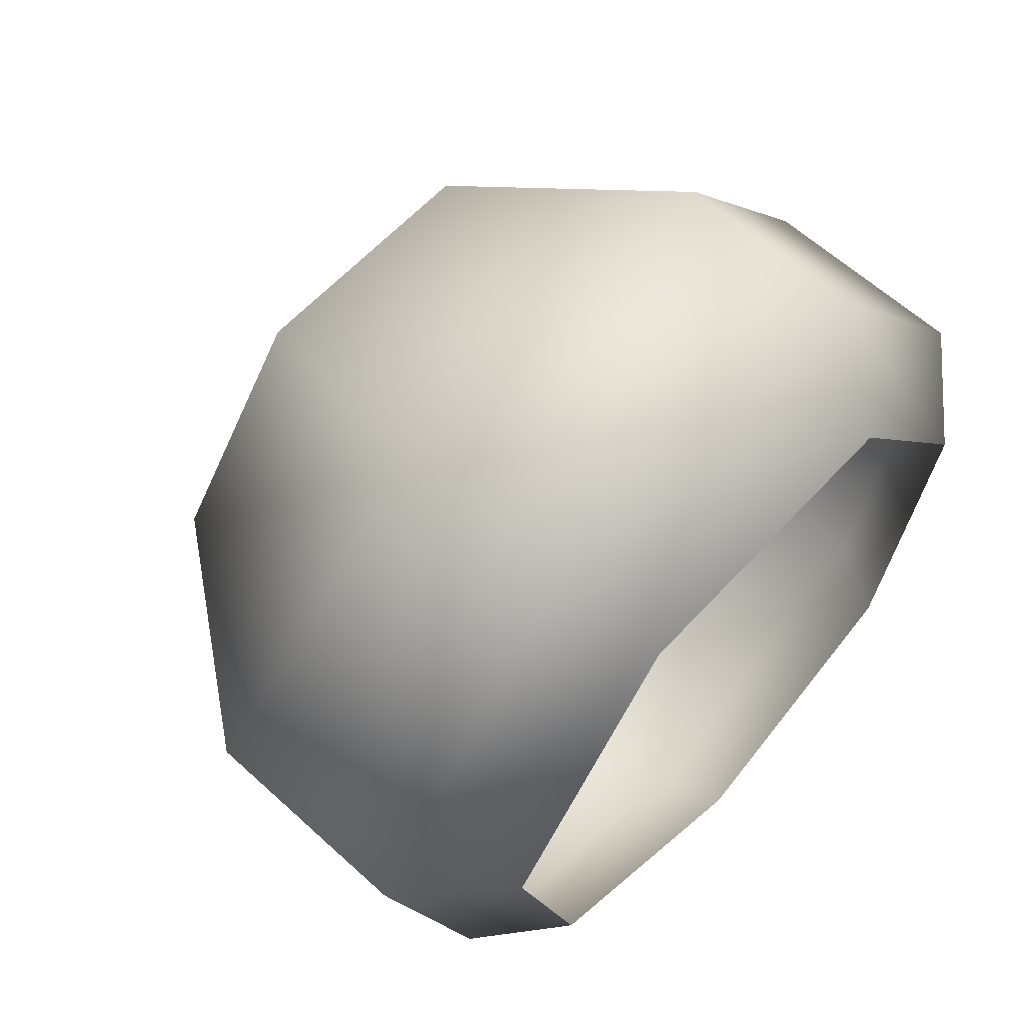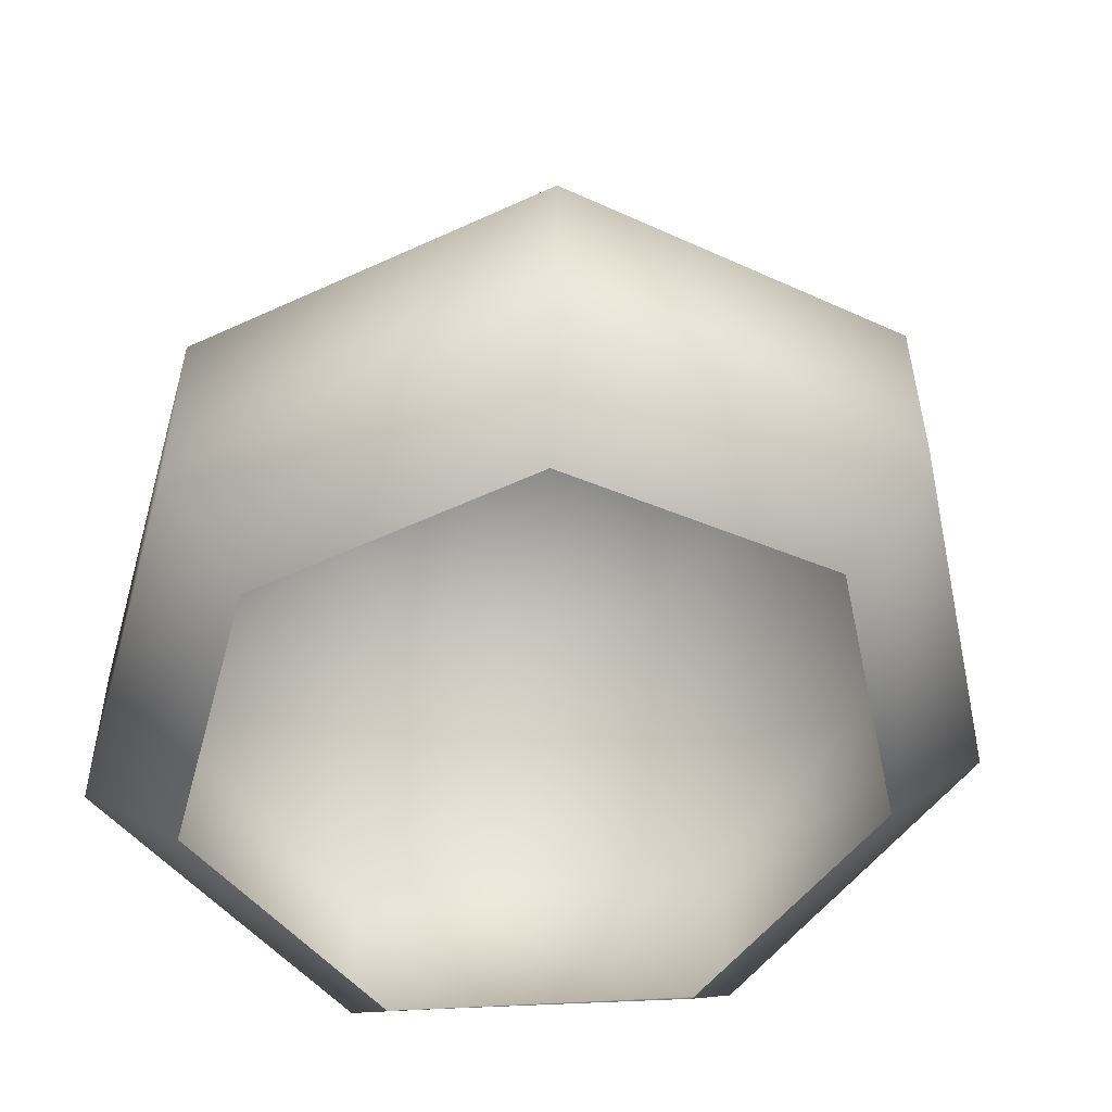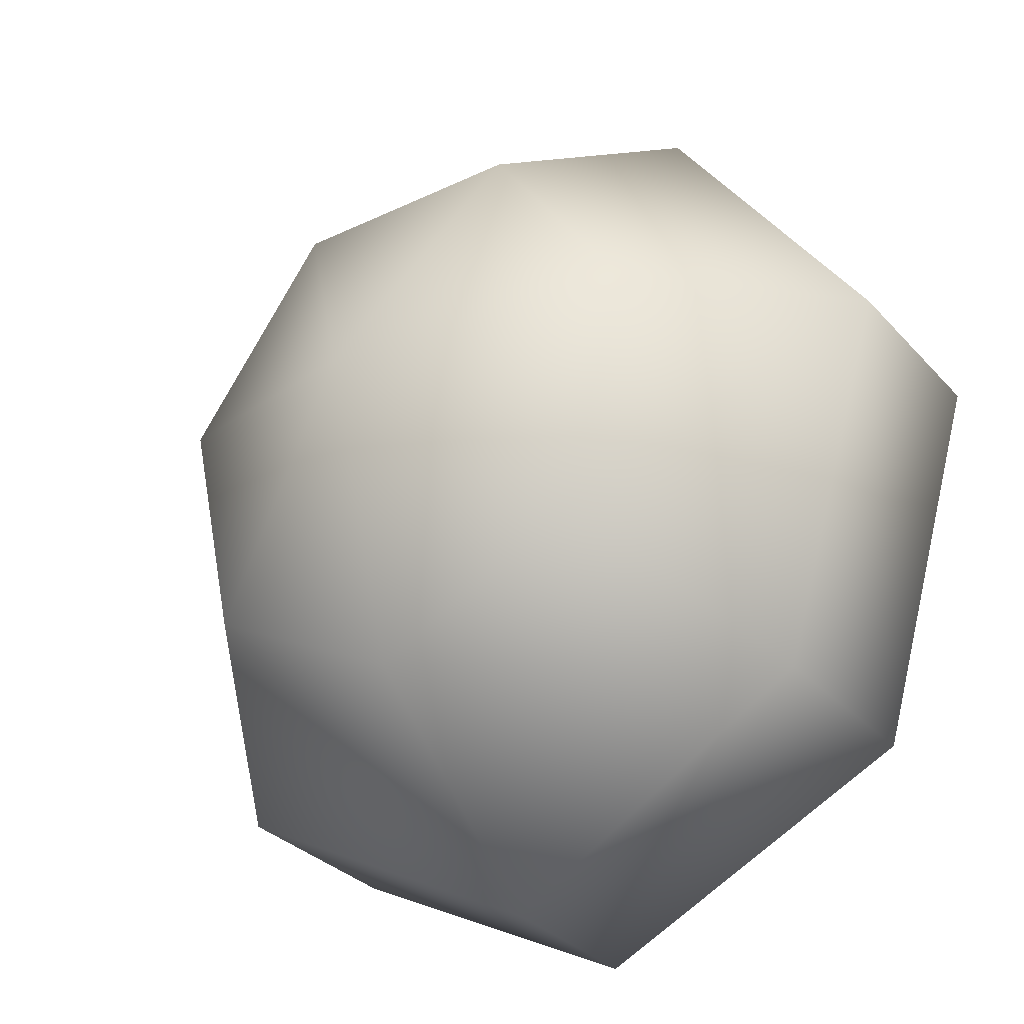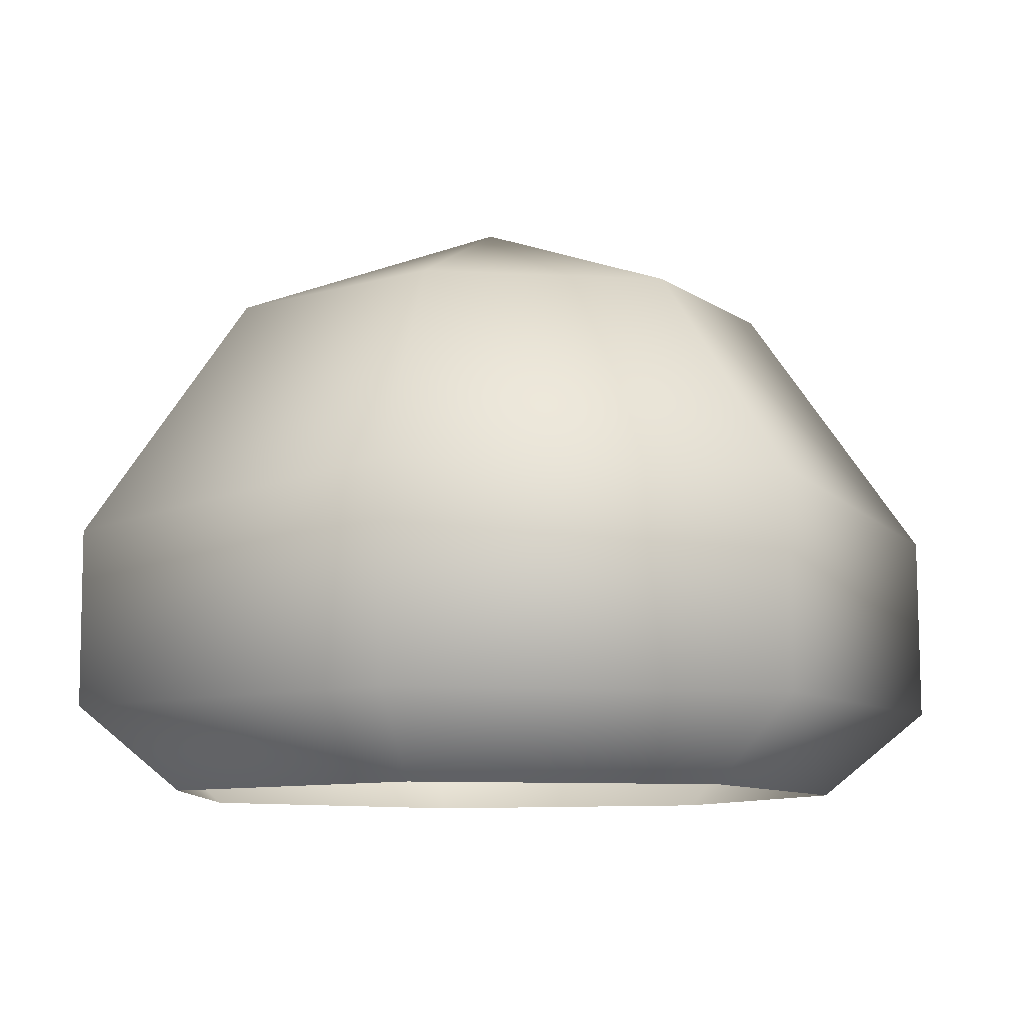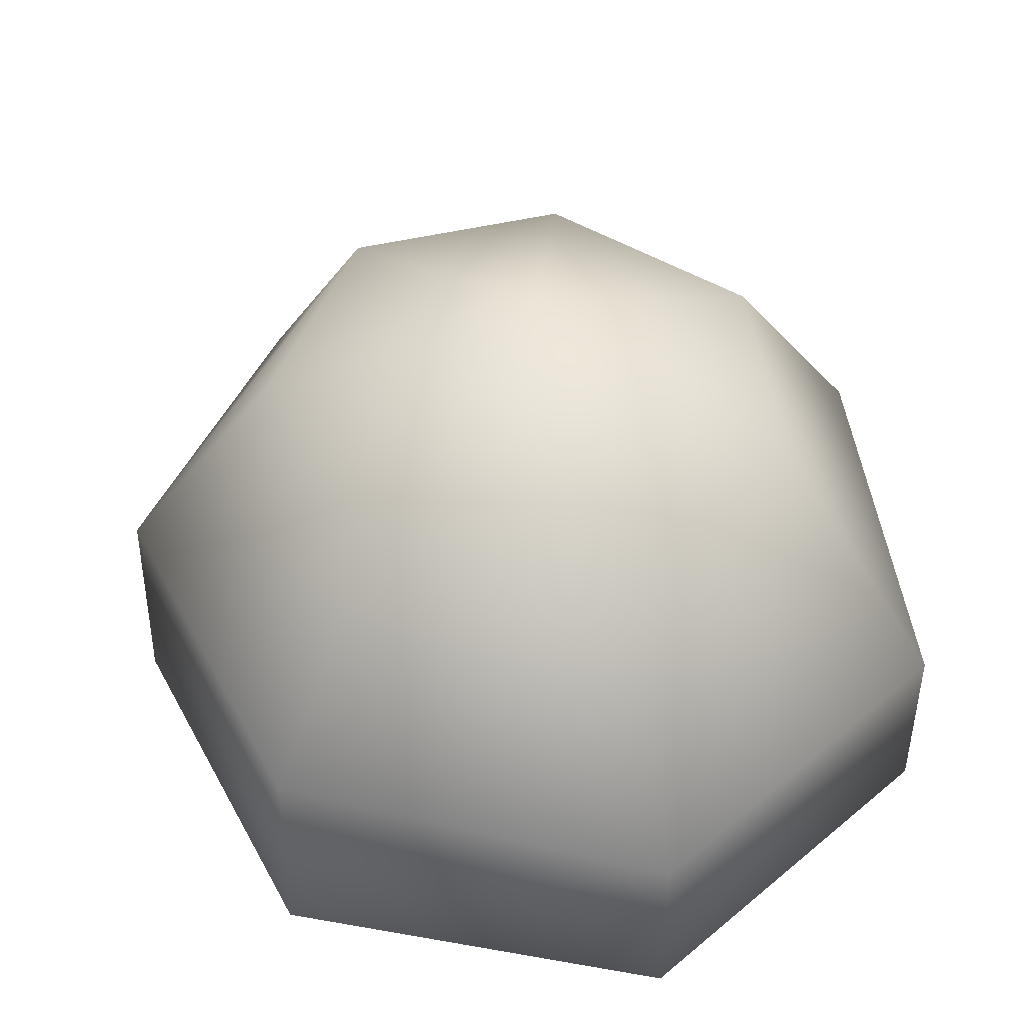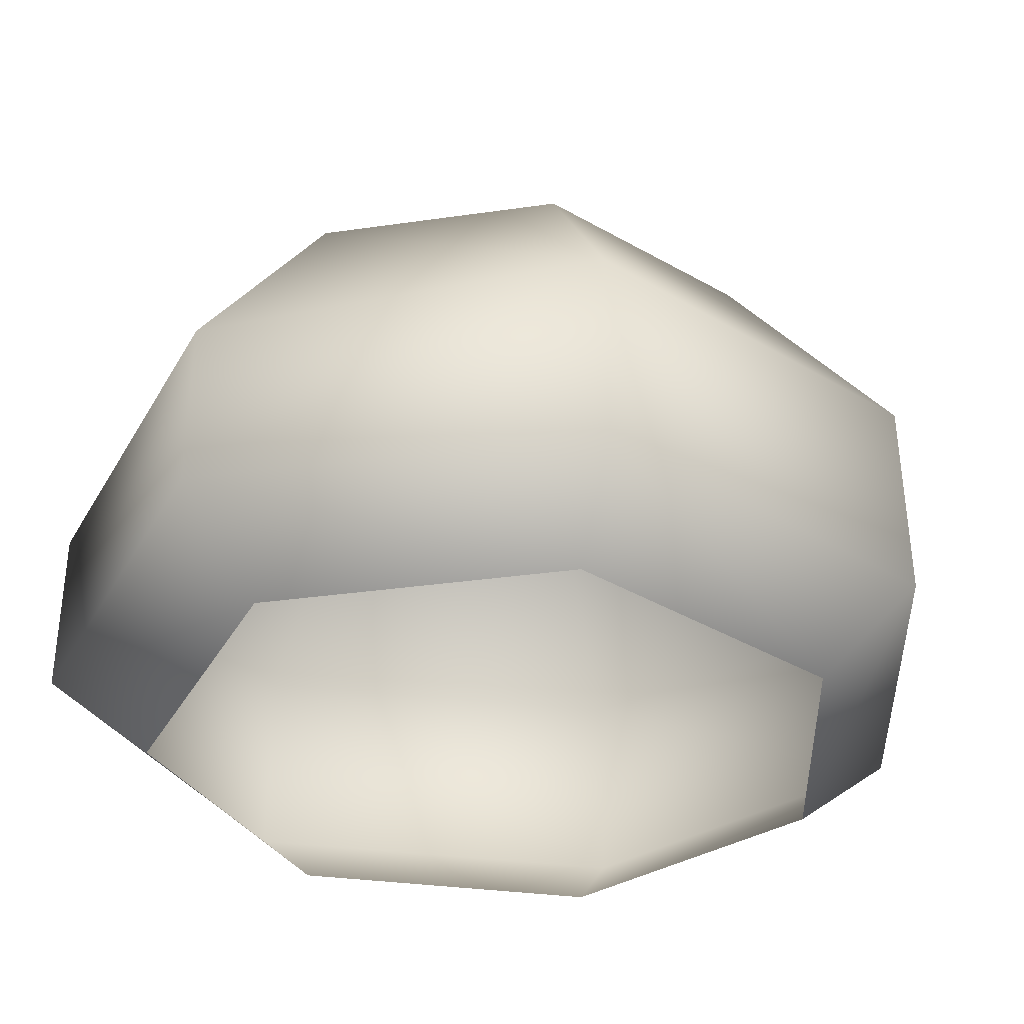
<metadata>
{"format":"obj","ext":"obj","renderer":"f3d","projection":"perspective","resolution":1024,"background":"white","views":[{"elev":62.7,"azim":-47.8,"up":"+Z"},{"elev":-51.9,"azim":129.7,"up":"+Y"},{"elev":-29.9,"azim":-147.0,"up":"+Z"},{"elev":-9.2,"azim":92.7,"up":"+Y"},{"elev":45.1,"azim":-42.5,"up":"+Y"},{"elev":-36.3,"azim":65.2,"up":"+Y"}]}
</metadata>
<code>
o bush_C_Cube.14217
v 0.1158 -0 -0.1029
v 0.146 -0 0.02882
v 0.06715 -0 0.141
v -0.06786 -0 0.1442
v -0.1482 -0 0.03505
v -0.1124 -0 -0.09801
v 0.003677 -0 -0.1583
v 0.005958 0.03804 -0.2044
v 0.006529 0.1197 -0.2038
v 0.1485 0.03706 -0.1338
v -0.1434 0.03783 -0.1271
v -0.1423 0.1342 -0.1265
v -0.1918 0.03837 0.04468
v -0.1908 0.1331 0.04519
v -0.08803 0.03746 0.1872
v -0.08754 0.1172 0.1876
v 0.08816 0.03711 0.1827
v 0.08812 0.1168 0.183
v 0.1887 0.03662 0.03619
v 0.1883 0.1316 0.03639
v 0.1484 0.1323 -0.1334
v 0.1178 0.2294 0.02509
v 0.09454 0.2302 -0.08146
v 0.05389 0.2291 0.1154
v 0.001514 0.2774 0.002071
v -0.05324 0.2296 0.1183
v -0.117 0.2306 0.03079
v -0.08914 0.2311 -0.07698
v 0.00414 0.231 -0.1263
f 6 11 8 7
f 7 8 10 1
f 12 9 8 11
f 9 21 10 8
f 14 12 11 13
f 5 13 11 6
f 16 14 13 15
f 4 15 13 5
f 18 16 15 17
f 3 17 15 4
f 20 18 17 19
f 2 19 17 3
f 21 20 19 10
f 1 10 19 2
f 20 22 24 18
f 21 23 22 20
f 25 22 23
f 25 24 22
f 25 23 29
f 25 26 24
f 25 27 26
f 25 28 27
f 25 29 28
f 12 28 29 9
f 9 29 23 21
f 14 27 28 12
f 16 26 27 14
f 18 24 26 16

</code>
